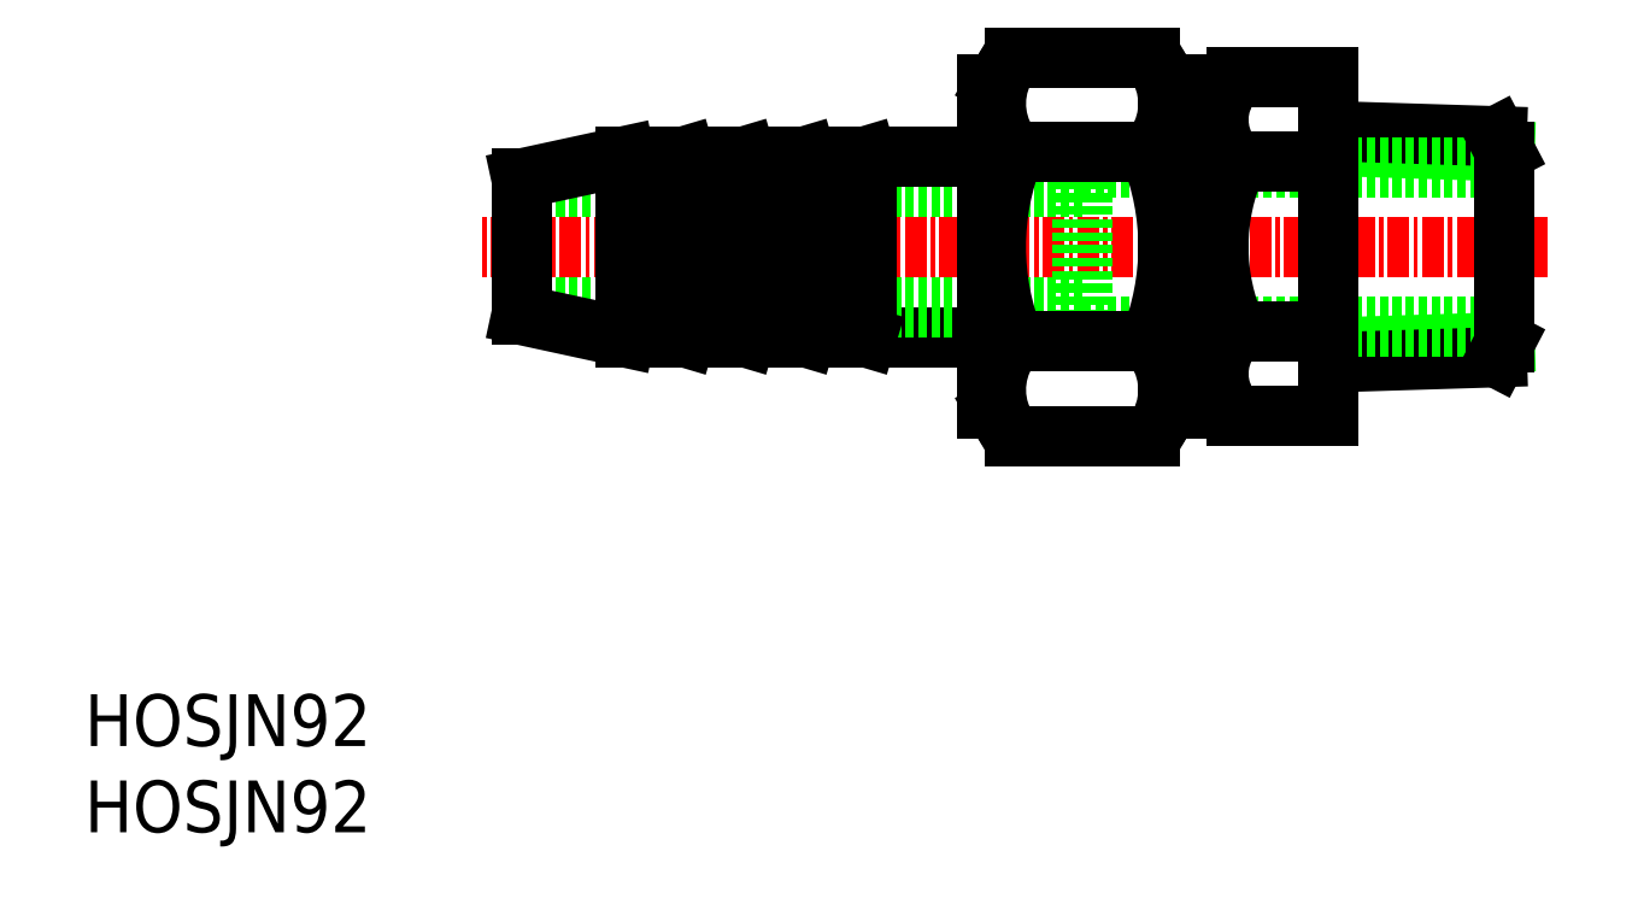
<metadata>
{"format":"dxf","ext":"dxf","renderer":"ezdxf+matplotlib","layout":"modelspace","background":"white","min_lineweight":24,"dpi":150}
</metadata>
<code>
0
SECTION
2
ENTITIES
0
INSERT
8
0
2
*U4
10
0
20
0
30
0
0
INSERT
8
0
2
*U5
10
0
20
0
30
0
0
LINE
8
0
10
57.83
20
37.45
30
0
11
25.33
21
37.45
31
0
0
LINE
8
CENTER
10
84.8
20
33.95
30
0
11
22.83
21
33.95
31
0
0
LINE
8
0
10
52.33
20
28.7
30
0
11
45.33
21
28.7
31
0
0
LINE
8
0
10
52.33
20
39.2
30
0
11
45.33
21
39.2
31
0
0
LINE
8
0
10
57.83
20
30.45
30
0
11
25.33
21
30.45
31
0
0
LINE
8
0
10
72.13
20
39.8
30
0
11
82.33
21
39.48
31
0
0
LINE
8
0
10
72.13
20
40.66
30
0
11
81.88
21
40.35
31
0
0
LINE
8
0
10
72.13
20
28.09
30
0
11
82.33
21
28.41
31
0
0
LINE
8
0
10
72.13
20
27.24
30
0
11
81.88
21
27.54
31
0
0
LINE
8
0
10
57.83
20
38.55
30
0
11
82.33
21
38.55
31
0
0
LINE
8
0
10
57.83
20
29.35
30
0
11
82.33
21
29.35
31
0
0
LINE
8
0
10
82.33
20
28.41
30
0
11
82.33
21
39.48
31
0
0
LINE
8
0
10
82.33
20
28.41
30
0
11
81.88
21
27.54
31
0
0
LINE
8
0
10
82.33
20
39.48
30
0
11
81.88
21
40.35
31
0
0
LINE
8
0
10
45.33
20
39.2
30
0
11
45.33
21
28.7
31
0
0
LINE
8
0
10
38.33
20
39.2
30
0
11
38.33
21
28.7
31
0
0
LINE
8
0
10
34.83
20
39.2
30
0
11
34.83
21
28.7
31
0
0
LINE
8
0
10
31.33
20
39.2
30
0
11
31.33
21
28.7
31
0
0
LINE
8
0
10
34.83
20
28.7
30
0
11
31.33
21
29.74
31
0
0
LINE
8
0
10
31.33
20
28.7
30
0
11
25.33
21
30
31
0
0
LINE
8
0
10
45.33
20
28.7
30
0
11
41.83
21
29.74
31
0
0
LINE
8
0
10
38.33
20
28.7
30
0
11
34.83
21
29.74
31
0
0
LINE
8
0
10
25.33
20
37.9
30
0
11
25.33
21
30
31
0
0
LINE
8
0
10
31.33
20
39.2
30
0
11
25.33
21
37.9
31
0
0
LINE
8
0
10
34.83
20
39.2
30
0
11
31.33
21
38.15
31
0
0
LINE
8
0
10
38.33
20
39.2
30
0
11
34.83
21
38.15
31
0
0
LINE
8
0
10
45.33
20
39.2
30
0
11
41.83
21
38.15
31
0
0
LINE
8
0
10
41.83
20
39.2
30
0
11
41.83
21
28.7
31
0
0
LINE
8
0
10
41.83
20
28.7
30
0
11
38.33
21
29.74
31
0
0
LINE
8
0
10
41.83
20
39.2
30
0
11
38.33
21
38.15
31
0
0
LINE
8
0
10
65.73
20
39.95
30
0
11
63.33
21
39.95
31
0
0
LINE
8
0
10
65.73
20
27.95
30
0
11
63.33
21
27.95
31
0
0
LINE
8
0
10
57.83
20
38.55
30
0
11
57.83
21
29.35
31
0
0
ARC
8
0
10
58.6
20
42.24
30
0
40
4.23
50
318.4
51
26.68
0
LINE
8
0
10
52.83
20
24.53
30
0
11
52.83
21
43.36
31
0
0
LINE
8
0
10
52.33
20
24.53
30
0
11
52.33
21
43.36
31
0
0
ARC
8
0
10
57.06
20
42.24
30
0
40
4.23
50
153.3
51
221.6
0
LINE
8
0
10
53.9
20
39.43
30
0
11
61.77
21
39.43
31
0
0
LINE
8
0
10
53.9
20
28.46
30
0
11
61.77
21
28.46
31
0
0
LINE
8
0
10
61.77
20
22.98
30
0
11
53.9
21
22.98
31
0
0
ARC
8
0
10
57.06
20
25.65
30
0
40
4.23
50
138.4
51
206.7
0
LINE
8
0
10
53.28
20
23.75
30
0
11
52.83
21
24.53
31
0
0
ARC
8
0
10
56.19
20
25.43
30
0
40
3.356
50
210
51
227
0
ARC
8
0
10
67.47
20
33.95
30
0
40
14.63
50
158
51
202
0
ARC
8
0
10
58.6
20
25.65
30
0
40
4.23
50
333.3
51
41.61
0
LINE
8
0
10
62.83
20
24.53
30
0
11
62.38
21
23.75
31
0
0
ARC
8
0
10
59.48
20
25.43
30
0
40
3.356
50
313
51
330
0
ARC
8
0
10
48.2
20
33.95
30
0
40
14.63
50
338
51
22.01
0
LINE
8
0
10
53.9
20
44.92
30
0
11
61.77
21
44.92
31
0
0
LINE
8
0
10
52.83
20
43.36
30
0
11
53.28
21
44.14
31
0
0
ARC
8
0
10
56.19
20
42.46
30
0
40
3.356
50
133
51
150
0
LINE
8
0
10
62.83
20
43.36
30
0
11
62.83
21
40.77
31
0
0
LINE
8
0
10
62.38
20
44.14
30
0
11
62.83
21
43.36
31
0
0
ARC
8
0
10
59.48
20
42.46
30
0
40
3.356
50
30
51
46.99
0
LINE
8
0
10
62.83
20
24.53
30
0
11
62.83
21
43.36
31
0
0
LINE
8
0
10
63.33
20
24.53
30
0
11
63.33
21
43.36
31
0
0
LINE
8
0
10
65.73
20
25.69
30
0
11
65.73
21
42.21
31
0
0
ARC
8
0
10
69.09
20
41.31
30
0
40
3.356
50
150
51
227
0
LINE
8
0
10
66.8
20
38.85
30
0
11
72.13
21
38.85
31
0
0
LINE
8
0
10
66.8
20
29.04
30
0
11
72.13
21
29.04
31
0
0
LINE
8
0
10
72.13
20
24.13
30
0
11
66.8
21
24.13
31
0
0
ARC
8
0
10
69.09
20
26.58
30
0
40
3.356
50
133
51
210
0
LINE
8
0
10
66.18
20
24.91
30
0
11
65.73
21
25.69
31
0
0
ARC
8
0
10
69.09
20
26.58
30
0
40
3.356
50
210
51
227
0
ARC
8
0
10
77.56
20
33.95
30
0
40
11.82
50
155.5
51
204.5
0
LINE
8
0
10
66.8
20
43.76
30
0
11
72.13
21
43.76
31
0
0
LINE
8
0
10
65.73
20
42.21
30
0
11
66.18
21
42.98
31
0
0
ARC
8
0
10
69.09
20
41.31
30
0
40
3.356
50
133
51
150
0
LINE
8
0
10
72.13
20
24.13
30
0
11
72.13
21
43.76
31
0
0
LINE
8
0
10
52.33
20
24.53
30
0
11
52.83
21
24.53
31
0
0
LINE
8
0
10
62.83
20
24.53
30
0
11
63.33
21
24.53
31
0
0
LINE
8
0
10
52.33
20
43.36
30
0
11
52.83
21
43.36
31
0
0
LINE
8
0
10
62.83
20
43.36
30
0
11
63.33
21
43.36
31
0
0
ENDSEC
0
EOF

</code>
